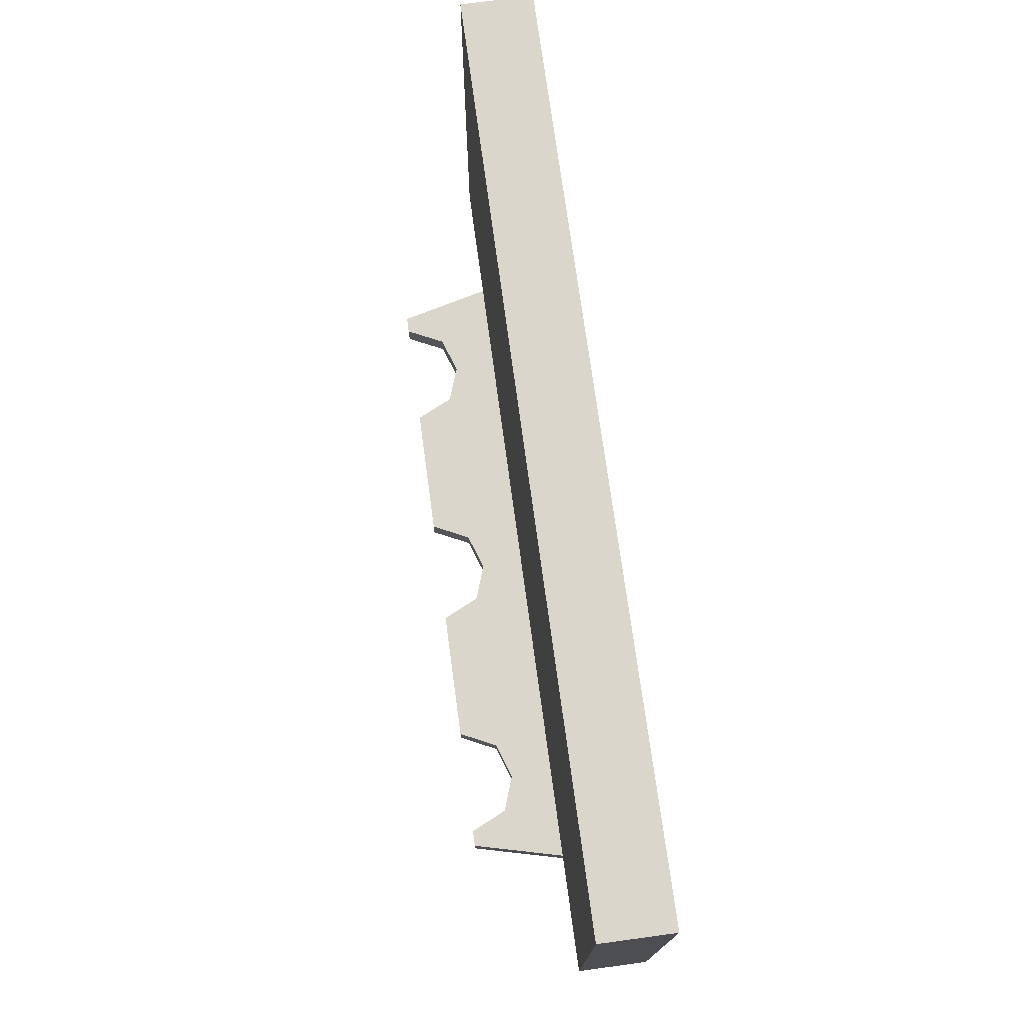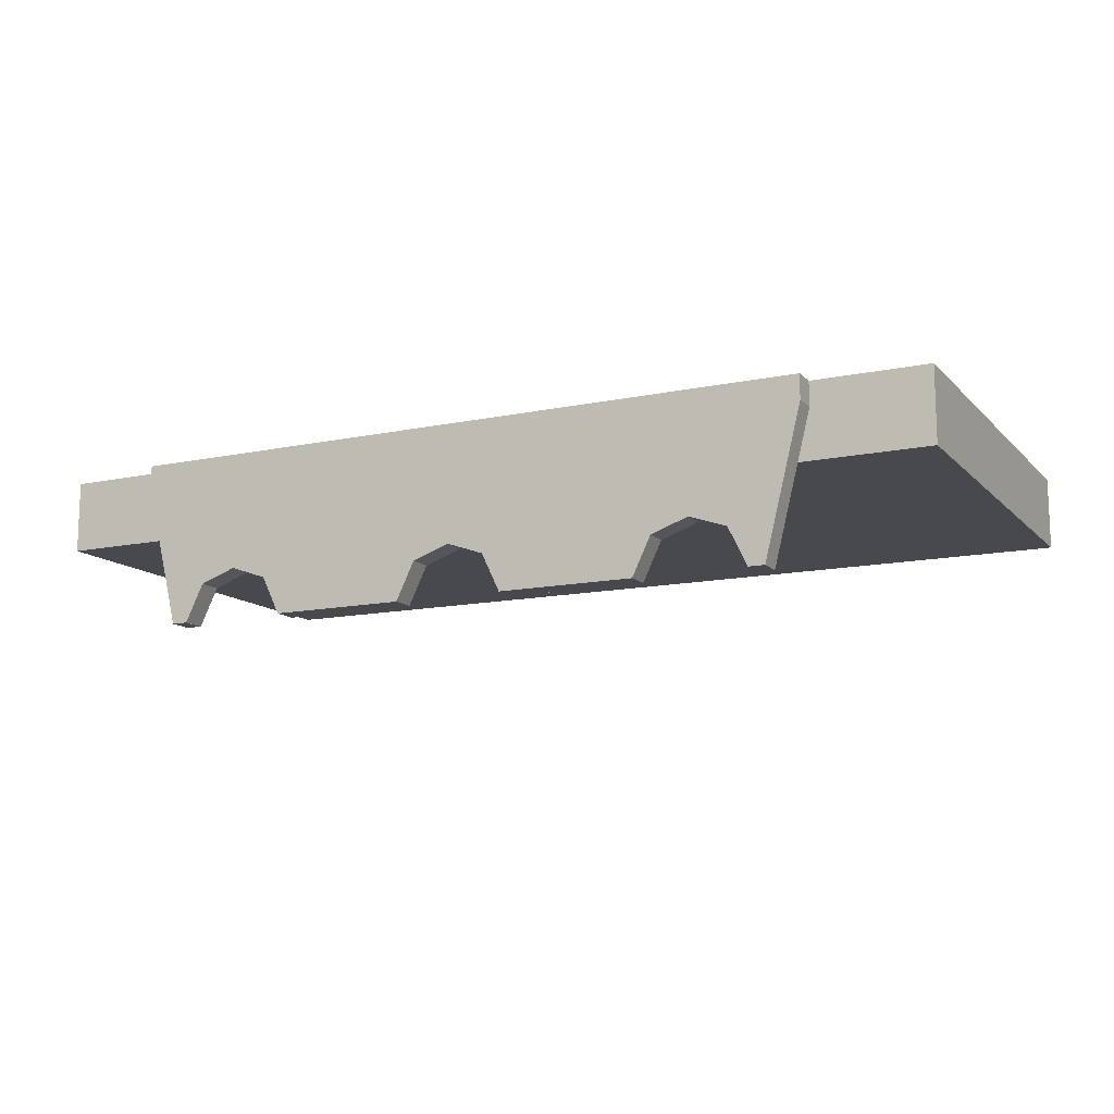
<metadata>
{"format":"obj","ext":"obj","renderer":"f3d","projection":"perspective","resolution":1024,"background":"white","views":[{"elev":73.7,"azim":82.3,"up":"+Z"},{"elev":-12.5,"azim":-153.7,"up":"+Y"}]}
</metadata>
<code>
v -1.8 0.1 0.8
v 1.8 0.1 0.8
v 1.8 0.1 -0.8
v -1.8 0.1 -0.8
v -1.8 0.1 0.8
v -1.8 0.3 0.8
v 1.8 0.3 0.8
v 1.8 0.1 0.8
v -1.8 0.1 -0.8
v -1.8 0.3 -0.8
v -1.8 0.3 0.8
v -1.8 0.1 0.8
v 1.8 0.1 -0.8
v 1.8 0.3 -0.8
v -1.8 0.3 -0.8
v -1.8 0.1 -0.8
v 1.8 0.1 0.8
v 1.8 0.3 0.8
v 1.8 0.3 -0.8
v 1.8 0.1 -0.8
v -1.9 0 0.9
v 1.9 0 0.9
v 1.9 0 -0.9
v -1.9 0 -0.9
v -1.9 0 0.9
v -1.9 0.3 0.9
v 1.9 0.3 0.9
v 1.9 0 0.9
v -1.9 0 -0.9
v -1.9 0.3 -0.9
v -1.9 0.3 0.9
v -1.9 0 0.9
v 1.9 0 0.9
v 1.9 0.3 0.9
v 1.9 0.3 -0.9
v 1.9 0 -0.9
v 1.212 0.3 0.2121
v 1.3 0.3 0
v 1.3 0.1 0
v 1.212 0.1 0.2121
v 1 0.3 0.3
v 1.212 0.3 0.2121
v 1.212 0.1 0.2121
v 1 0.1 0.3
v 0.7879 0.3 0.2121
v 1 0.3 0.3
v 1 0.1 0.3
v 0.7879 0.1 0.2121
v 0.7 0.3 0
v 0.7879 0.3 0.2121
v 0.7879 0.1 0.2121
v 0.7 0.1 0
v 0.7879 0.3 -0.2121
v 0.7 0.3 0
v 0.7 0.1 0
v 0.7879 0.1 -0.2121
v 1 0.3 -0.3
v 0.7879 0.3 -0.2121
v 0.7879 0.1 -0.2121
v 1 0.1 -0.3
v 1.212 0.3 -0.2121
v 1 0.3 -0.3
v 1 0.1 -0.3
v 1.212 0.1 -0.2121
v 1.3 0.3 0
v 1.212 0.3 -0.2121
v 1.212 0.1 -0.2121
v 1.3 0.1 0
v 1.283 0.3 0.2828
v 1.4 0.3 0
v 1.4 0.1 0
v 1.283 0.1 0.2828
v 1 0.3 0.4
v 1.283 0.3 0.2828
v 1.283 0.1 0.2828
v 1 0.1 0.4
v 0.7172 0.3 0.2828
v 1 0.3 0.4
v 1 0.1 0.4
v 0.7172 0.1 0.2828
v 0.6 0.3 0
v 0.7172 0.3 0.2828
v 0.7172 0.1 0.2828
v 0.6 0.1 0
v 0.7172 0.3 -0.2828
v 0.6 0.3 0
v 0.6 0.1 0
v 0.7172 0.1 -0.2828
v 1 0.3 -0.4
v 0.7172 0.3 -0.2828
v 0.7172 0.1 -0.2828
v 1 0.1 -0.4
v 1.283 0.3 -0.2828
v 1 0.3 -0.4
v 1 0.1 -0.4
v 1.283 0.1 -0.2828
v 1.4 0.3 0
v 1.283 0.3 -0.2828
v 1.283 0.1 -0.2828
v 1.4 0.1 0
v 1.4 0.3 0
v 1.283 0.3 0.2828
v 1.212 0.3 0.2121
v 1.3 0.3 0
v 1.283 0.3 0.2828
v 1 0.3 0.4
v 1 0.3 0.3
v 1.212 0.3 0.2121
v 1 0.3 0.4
v 0.7172 0.3 0.2828
v 0.7879 0.3 0.2121
v 1 0.3 0.3
v 0.7172 0.3 0.2828
v 0.6 0.3 0
v 0.7 0.3 0
v 0.7879 0.3 0.2121
v 0.6 0.3 0
v 0.7172 0.3 -0.2828
v 0.7879 0.3 -0.2121
v 0.7 0.3 0
v 0.7172 0.3 -0.2828
v 1 0.3 -0.4
v 1 0.3 -0.3
v 0.7879 0.3 -0.2121
v 1 0.3 -0.4
v 1.283 0.3 -0.2828
v 1.212 0.3 -0.2121
v 1 0.3 -0.3
v 1.283 0.3 -0.2828
v 1.4 0.3 0
v 1.3 0.3 0
v 1.212 0.3 -0.2121
v 0.2121 0.3 0.2121
v 0.3 0.3 0
v 0.3 0.1 0
v 0.2121 0.1 0.2121
v 0 0.3 0.3
v 0.2121 0.3 0.2121
v 0.2121 0.1 0.2121
v 0 0.1 0.3
v -0.2121 0.3 0.2121
v 0 0.3 0.3
v 0 0.1 0.3
v -0.2121 0.1 0.2121
v -0.3 0.3 0
v -0.2121 0.3 0.2121
v -0.2121 0.1 0.2121
v -0.3 0.1 0
v -0.2121 0.3 -0.2121
v -0.3 0.3 0
v -0.3 0.1 0
v -0.2121 0.1 -0.2121
v 0 0.3 -0.3
v -0.2121 0.3 -0.2121
v -0.2121 0.1 -0.2121
v 0 0.1 -0.3
v 0.2121 0.3 -0.2121
v 0 0.3 -0.3
v 0 0.1 -0.3
v 0.2121 0.1 -0.2121
v 0.3 0.3 0
v 0.2121 0.3 -0.2121
v 0.2121 0.1 -0.2121
v 0.3 0.1 0
v 0.2828 0.3 0.2828
v 0.4 0.3 0
v 0.4 0.1 0
v 0.2828 0.1 0.2828
v 0 0.3 0.4
v 0.2828 0.3 0.2828
v 0.2828 0.1 0.2828
v 0 0.1 0.4
v -0.2828 0.3 0.2828
v 0 0.3 0.4
v 0 0.1 0.4
v -0.2828 0.1 0.2828
v -0.4 0.3 0
v -0.2828 0.3 0.2828
v -0.2828 0.1 0.2828
v -0.4 0.1 0
v -0.2828 0.3 -0.2828
v -0.4 0.3 0
v -0.4 0.1 0
v -0.2828 0.1 -0.2828
v 0 0.3 -0.4
v -0.2828 0.3 -0.2828
v -0.2828 0.1 -0.2828
v 0 0.1 -0.4
v 0.2828 0.3 -0.2828
v 0 0.3 -0.4
v 0 0.1 -0.4
v 0.2828 0.1 -0.2828
v 0.4 0.3 0
v 0.2828 0.3 -0.2828
v 0.2828 0.1 -0.2828
v 0.4 0.1 0
v 0.4 0.3 0
v 0.2828 0.3 0.2828
v 0.2121 0.3 0.2121
v 0.3 0.3 0
v 0.2828 0.3 0.2828
v 0 0.3 0.4
v 0 0.3 0.3
v 0.2121 0.3 0.2121
v 0 0.3 0.4
v -0.2828 0.3 0.2828
v -0.2121 0.3 0.2121
v 0 0.3 0.3
v -0.2828 0.3 0.2828
v -0.4 0.3 0
v -0.3 0.3 0
v -0.2121 0.3 0.2121
v -0.4 0.3 0
v -0.2828 0.3 -0.2828
v -0.2121 0.3 -0.2121
v -0.3 0.3 0
v -0.2828 0.3 -0.2828
v 0 0.3 -0.4
v 0 0.3 -0.3
v -0.2121 0.3 -0.2121
v 0 0.3 -0.4
v 0.2828 0.3 -0.2828
v 0.2121 0.3 -0.2121
v 0 0.3 -0.3
v 0.2828 0.3 -0.2828
v 0.4 0.3 0
v 0.3 0.3 0
v 0.2121 0.3 -0.2121
v -0.7879 0.3 0.2121
v -0.7 0.3 0
v -0.7 0.1 0
v -0.7879 0.1 0.2121
v -1 0.3 0.3
v -0.7879 0.3 0.2121
v -0.7879 0.1 0.2121
v -1 0.1 0.3
v -1.212 0.3 0.2121
v -1 0.3 0.3
v -1 0.1 0.3
v -1.212 0.1 0.2121
v -1.3 0.3 0
v -1.212 0.3 0.2121
v -1.212 0.1 0.2121
v -1.3 0.1 0
v -1.212 0.3 -0.2121
v -1.3 0.3 0
v -1.3 0.1 0
v -1.212 0.1 -0.2121
v -1 0.3 -0.3
v -1.212 0.3 -0.2121
v -1.212 0.1 -0.2121
v -1 0.1 -0.3
v -0.7879 0.3 -0.2121
v -1 0.3 -0.3
v -1 0.1 -0.3
v -0.7879 0.1 -0.2121
v -0.7 0.3 0
v -0.7879 0.3 -0.2121
v -0.7879 0.1 -0.2121
v -0.7 0.1 0
v -0.7172 0.3 0.2828
v -0.6 0.3 0
v -0.6 0.1 0
v -0.7172 0.1 0.2828
v -1 0.3 0.4
v -0.7172 0.3 0.2828
v -0.7172 0.1 0.2828
v -1 0.1 0.4
v -1.283 0.3 0.2828
v -1 0.3 0.4
v -1 0.1 0.4
v -1.283 0.1 0.2828
v -1.4 0.3 0
v -1.283 0.3 0.2828
v -1.283 0.1 0.2828
v -1.4 0.1 0
v -1.283 0.3 -0.2828
v -1.4 0.3 0
v -1.4 0.1 0
v -1.283 0.1 -0.2828
v -1 0.3 -0.4
v -1.283 0.3 -0.2828
v -1.283 0.1 -0.2828
v -1 0.1 -0.4
v -0.7172 0.3 -0.2828
v -1 0.3 -0.4
v -1 0.1 -0.4
v -0.7172 0.1 -0.2828
v -0.6 0.3 0
v -0.7172 0.3 -0.2828
v -0.7172 0.1 -0.2828
v -0.6 0.1 0
v -0.6 0.3 0
v -0.7172 0.3 0.2828
v -0.7879 0.3 0.2121
v -0.7 0.3 0
v -0.7172 0.3 0.2828
v -1 0.3 0.4
v -1 0.3 0.3
v -0.7879 0.3 0.2121
v -1 0.3 0.4
v -1.283 0.3 0.2828
v -1.212 0.3 0.2121
v -1 0.3 0.3
v -1.283 0.3 0.2828
v -1.4 0.3 0
v -1.3 0.3 0
v -1.212 0.3 0.2121
v -1.4 0.3 0
v -1.283 0.3 -0.2828
v -1.212 0.3 -0.2121
v -1.3 0.3 0
v -1.283 0.3 -0.2828
v -1 0.3 -0.4
v -1 0.3 -0.3
v -1.212 0.3 -0.2121
v -1 0.3 -0.4
v -0.7172 0.3 -0.2828
v -0.7879 0.3 -0.2121
v -1 0.3 -0.3
v -0.7172 0.3 -0.2828
v -0.6 0.3 0
v -0.7 0.3 0
v -0.7879 0.3 -0.2121
v 1.9 0.3 0.9
v 1.8 0.3 0.8
v -1.8 0.3 0.8
v -1.9 0.3 0.9
v -1.9 0.3 0.9
v -1.8 0.3 0.8
v -1.8 0.3 -0.8
v -1.9 0.3 -0.9
v 1.9 0.3 -0.9
v 1.8 0.3 -0.8
v 1.8 0.3 0.8
v 1.9 0.3 0.9
v -1.438 0.3 -0.9
v 1.438 0.3 -0.9
v 1.438 0.3 -1
v -1.438 0.3 -1
v -1.8 0.3 -0.8
v 1.8 0.3 -0.8
v 1.9 0.3 -0.9
v -1.9 0.3 -0.9
v -1.438 0.2015 -1
v -1.438 0.2015 -0.9
v -1.438 0.3 -0.9
v -1.438 0.3 -1
v -1.29 -0.3875 -1
v -1.29 -0.3875 -0.9
v -1.438 0.2015 -0.9
v -1.438 0.2015 -1
v -1.225 -0.3875 -1
v -1.225 -0.3875 -0.9
v -1.29 -0.3875 -0.9
v -1.29 -0.3875 -1
v -1.15 -0.2323 -0.9
v -0.9875 -0.1754 -0.9
v -0.9875 -0.1754 -1
v -1.15 -0.2323 -1
v -1.225 -0.3875 -0.9
v -1.15 -0.2323 -0.9
v -1.15 -0.2323 -1
v -1.225 -0.3875 -1
v -0.85 -0.2323 -0.9
v -0.7753 -0.3875 -0.9
v -0.7753 -0.3875 -1
v -0.85 -0.2323 -1
v -1.013 -0.1754 -0.9
v -0.85 -0.2323 -0.9
v -0.85 -0.2323 -1
v -1.013 -0.1754 -1
v -0.2247 -0.3875 -1
v -0.2247 -0.3875 -0.9
v -0.7753 -0.3875 -0.9
v -0.7753 -0.3875 -1
v -0.15 -0.2323 -0.9
v 0.01251 -0.1754 -0.9
v 0.01251 -0.1754 -1
v -0.15 -0.2323 -1
v -0.2246 -0.3875 -0.9
v -0.15 -0.2323 -0.9
v -0.15 -0.2323 -1
v -0.2246 -0.3875 -1
v 0.15 -0.2323 -0.9
v 0.2246 -0.3875 -0.9
v 0.2246 -0.3875 -1
v 0.15 -0.2323 -1
v -0.01251 -0.1754 -0.9
v 0.15 -0.2323 -0.9
v 0.15 -0.2323 -1
v -0.01251 -0.1754 -1
v 0.7753 -0.3875 -1
v 0.7753 -0.3875 -0.9
v 0.2247 -0.3875 -0.9
v 0.2247 -0.3875 -1
v 0.85 -0.2323 -0.9
v 1.013 -0.1754 -0.9
v 1.013 -0.1754 -1
v 0.85 -0.2323 -1
v 0.7753 -0.3875 -0.9
v 0.85 -0.2323 -0.9
v 0.85 -0.2323 -1
v 0.7753 -0.3875 -1
v 1.15 -0.2323 -0.9
v 1.225 -0.3875 -0.9
v 1.225 -0.3875 -1
v 1.15 -0.2323 -1
v 0.9875 -0.1754 -0.9
v 1.15 -0.2323 -0.9
v 1.15 -0.2323 -1
v 0.9875 -0.1754 -1
v 1.29 -0.3875 -1
v 1.29 -0.3875 -0.9
v 1.225 -0.3875 -0.9
v 1.225 -0.3875 -1
v 1.29 -0.3875 -0.9
v 1.29 -0.3875 -1
v 1.438 0.2015 -1
v 1.438 0.2015 -0.9
v 1.438 0.3 -1
v 1.438 0.3 -0.9
v 1.438 0.2015 -0.9
v 1.438 0.2015 -1
v -0.7879 -0.1628 -1
v -0.85 -0.2323 -1
v -1.013 -0.1754 -1
v -0.7879 -0.1628 -1
v -0.7753 -0.3875 -1
v -0.85 -0.2323 -1
v -1.212 -0.1629 -1
v -1.15 -0.2323 -1
v -1.225 -0.3875 -1
v -1.212 -0.1629 -1
v -0.9875 -0.1753 -1
v -1.15 -0.2323 -1
v 0.2121 -0.1628 -1
v 0.15 -0.2323 -1
v -0.01251 -0.1754 -1
v 0.2121 -0.1628 -1
v 0.2246 -0.3875 -1
v 0.15 -0.2323 -1
v -0.2122 -0.1629 -1
v -0.15 -0.2323 -1
v -0.2247 -0.3875 -1
v -0.2122 -0.1629 -1
v 0.01249 -0.1753 -1
v -0.15 -0.2323 -1
v 1.212 -0.1628 -1
v 1.15 -0.2323 -1
v 0.9875 -0.1754 -1
v 1.212 -0.1628 -1
v 1.225 -0.3875 -1
v 1.15 -0.2323 -1
v 0.7878 -0.1629 -1
v 0.85 -0.2323 -1
v 0.7753 -0.3875 -1
v 0.7878 -0.1629 -1
v 1.012 -0.1753 -1
v 0.85 -0.2323 -1
v -1.438 0.3 -1
v -1 0.3 -1
v -1 -0.1746 -1
v -1.212 -0.1628 -1
v -1.438 0.3 -1
v -1.212 -0.1628 -1
v -1.29 -0.3875 -1
v -1.438 0.2015 -1
v -1.212 -0.1628 -1
v -1.225 -0.3875 -1
v -1.29 -0.3875 -1
v -1 0.3 -1
v -0.5 0.3 -1
v -0.7878 -0.1628 -1
v -1 -0.1746 -1
v -0.7878 -0.1628 -1
v -0.5 0.3 -1
v -0.5 -0.3875 -1
v -0.7753 -0.3875 -1
v 0 -0.1746 -1
v -0.2122 -0.1628 -1
v -0.5 0.3 -1
v 0 0.3 -1
v -0.2247 -0.3875 -1
v -0.5 -0.3875 -1
v -0.5 0.3 -1
v -0.2122 -0.1628 -1
v 1.212 -0.1628 -1
v 1 -0.1746 -1
v 1 0.3 -1
v 1.438 0.3 -1
v 1.438 0.2015 -1
v 1.29 -0.3875 -1
v 1.212 -0.1628 -1
v 1.438 0.3 -1
v 1.29 -0.3875 -1
v 1.225 -0.3875 -1
v 1.212 -0.1628 -1
v 1 -0.1746 -1
v 0.7878 -0.1628 -1
v 0.5 0.3 -1
v 1 0.3 -1
v 0.7753 -0.3875 -1
v 0.5 -0.3875 -1
v 0.5 0.3 -1
v 0.7878 -0.1628 -1
v 0 0.3 -1
v 0.5 0.3 -1
v 0.2122 -0.1628 -1
v 0 -0.1746 -1
v 0.2122 -0.1628 -1
v 0.5 0.3 -1
v 0.5 -0.3875 -1
v 0.2247 -0.3875 -1
v 0.7879 -0.1628 -0.9
v 0.85 -0.2323 -0.9
v 1.013 -0.1754 -0.9
v 0.7879 -0.1628 -0.9
v 0.7753 -0.3875 -0.9
v 0.85 -0.2323 -0.9
v 1.212 -0.1629 -0.9
v 1.15 -0.2323 -0.9
v 1.225 -0.3875 -0.9
v 1.212 -0.1629 -0.9
v 0.9875 -0.1753 -0.9
v 1.15 -0.2323 -0.9
v -0.2121 -0.1628 -0.9
v -0.15 -0.2323 -0.9
v 0.01251 -0.1754 -0.9
v -0.2121 -0.1628 -0.9
v -0.2246 -0.3875 -0.9
v -0.15 -0.2323 -0.9
v 0.2122 -0.1629 -0.9
v 0.15 -0.2323 -0.9
v 0.2247 -0.3875 -0.9
v 0.2122 -0.1629 -0.9
v -0.01249 -0.1753 -0.9
v 0.15 -0.2323 -0.9
v -1.212 -0.1628 -0.9
v -1.15 -0.2323 -0.9
v -0.9875 -0.1754 -0.9
v -1.212 -0.1628 -0.9
v -1.225 -0.3875 -0.9
v -1.15 -0.2323 -0.9
v -0.7878 -0.1629 -0.9
v -0.85 -0.2323 -0.9
v -0.7753 -0.3875 -0.9
v -0.7878 -0.1629 -0.9
v -1.012 -0.1753 -0.9
v -0.85 -0.2323 -0.9
v 1.387 0 -0.9
v 1 0 -0.9
v 1 -0.1746 -0.9
v 1.212 -0.1628 -0.9
v 1.387 0 -0.9
v 1.212 -0.1628 -0.9
v 1.225 -0.3875 -0.9
v 1.29 -0.3875 -0.9
v -1.212 -0.1628 -0.9
v -1 -0.1746 -0.9
v -1 0 -0.9
v -1.387 0 -0.9
v -1.29 -0.3875 -0.9
v -1.225 -0.3875 -0.9
v -1.212 -0.1628 -0.9
v -1.387 0 -0.9
v 1 0 -0.9
v 0.5 0 -0.9
v 0.7878 -0.1628 -0.9
v 1 -0.1746 -0.9
v 0.7878 -0.1628 -0.9
v 0.5 0 -0.9
v 0.5 -0.3875 -0.9
v 0.7753 -0.3875 -0.9
v 0 -0.1746 -0.9
v 0.2122 -0.1628 -0.9
v 0.5 0 -0.9
v 0 0 -0.9
v 0.2247 -0.3875 -0.9
v 0.5 -0.3875 -0.9
v 0.5 0 -0.9
v 0.2122 -0.1628 -0.9
v -1 -0.1746 -0.9
v -0.7878 -0.1628 -0.9
v -0.5 0 -0.9
v -1 0 -0.9
v -0.7753 -0.3875 -0.9
v -0.5 -0.3875 -0.9
v -0.5 0 -0.9
v -0.7878 -0.1628 -0.9
v 0 0 -0.9
v -0.5 0 -0.9
v -0.2122 -0.1628 -0.9
v 0 -0.1746 -0.9
v -0.2122 -0.1628 -0.9
v -0.5 0 -0.9
v -0.5 -0.3875 -0.9
v -0.2247 -0.3875 -0.9
v 1.9 0.2015 -0.9
v 1.438 0.2015 -0.9
v 1.438 0.3 -0.9
v 1.9 0.3 -0.9
v 1.9 0 -0.9
v 1.387 0 -0.9
v 1.438 0.2015 -0.9
v 1.9 0.2015 -0.9
v -1.9 0.3 -0.9
v -1.438 0.3 -0.9
v -1.438 0.2015 -0.9
v -1.9 0.2015 -0.9
v -1.9 0.2015 -0.9
v -1.438 0.2015 -0.9
v -1.387 0 -0.9
v -1.9 0 -0.9
g mesh3704812
f 1 2 3
f 3 4 1
f 5 6 7
f 7 8 5
f 9 10 11
f 11 12 9
f 13 14 15
f 15 16 13
f 17 18 19
f 19 20 17
g mesh3704814
f 21 23 22
f 23 21 24
f 25 27 26
f 27 25 28
f 29 31 30
f 31 29 32
f 33 35 34
f 35 33 36
g mesh3704821
f 37 38 39
f 39 40 37
f 41 42 43
f 43 44 41
f 45 46 47
f 47 48 45
f 49 50 51
f 51 52 49
f 53 54 55
f 55 56 53
f 57 58 59
f 59 60 57
f 61 62 63
f 63 64 61
f 65 66 67
f 67 68 65
g mesh3704823
f 69 71 70
f 71 69 72
f 73 75 74
f 75 73 76
f 77 79 78
f 79 77 80
f 81 83 82
f 83 81 84
f 85 87 86
f 87 85 88
f 89 91 90
f 91 89 92
f 93 95 94
f 95 93 96
f 97 99 98
f 99 97 100
g mesh3704825
f 101 103 102
f 103 101 104
f 105 107 106
f 107 105 108
f 109 111 110
f 111 109 112
f 113 115 114
f 115 113 116
f 117 119 118
f 119 117 120
f 121 123 122
f 123 121 124
f 125 127 126
f 127 125 128
f 129 131 130
f 131 129 132
g mesh3704833
f 133 134 135
f 135 136 133
f 137 138 139
f 139 140 137
f 141 142 143
f 143 144 141
f 145 146 147
f 147 148 145
f 149 150 151
f 151 152 149
f 153 154 155
f 155 156 153
f 157 158 159
f 159 160 157
f 161 162 163
f 163 164 161
g mesh3704835
f 165 167 166
f 167 165 168
f 169 171 170
f 171 169 172
f 173 175 174
f 175 173 176
f 177 179 178
f 179 177 180
f 181 183 182
f 183 181 184
f 185 187 186
f 187 185 188
f 189 191 190
f 191 189 192
f 193 195 194
f 195 193 196
g mesh3704837
f 197 199 198
f 199 197 200
f 201 203 202
f 203 201 204
f 205 207 206
f 207 205 208
f 209 211 210
f 211 209 212
f 213 215 214
f 215 213 216
f 217 219 218
f 219 217 220
f 221 223 222
f 223 221 224
f 225 227 226
f 227 225 228
g mesh3704845
f 229 230 231
f 231 232 229
f 233 234 235
f 235 236 233
f 237 238 239
f 239 240 237
f 241 242 243
f 243 244 241
f 245 246 247
f 247 248 245
f 249 250 251
f 251 252 249
f 253 254 255
f 255 256 253
f 257 258 259
f 259 260 257
g mesh3704847
f 261 263 262
f 263 261 264
f 265 267 266
f 267 265 268
f 269 271 270
f 271 269 272
f 273 275 274
f 275 273 276
f 277 279 278
f 279 277 280
f 281 283 282
f 283 281 284
f 285 287 286
f 287 285 288
f 289 291 290
f 291 289 292
g mesh3704849
f 293 295 294
f 295 293 296
f 297 299 298
f 299 297 300
f 301 303 302
f 303 301 304
f 305 307 306
f 307 305 308
f 309 311 310
f 311 309 312
f 313 315 314
f 315 313 316
f 317 319 318
f 319 317 320
f 321 323 322
f 323 321 324
f 325 326 327
f 327 328 325
f 329 330 331
f 331 332 329
f 333 334 335
f 335 336 333
f 337 338 339
f 339 340 337
f 341 342 343
f 343 344 341
f 345 346 347
f 347 348 345
f 349 350 351
f 351 352 349
f 353 354 355
f 355 356 353
g mesh3704864
f 357 359 358
f 359 357 360
f 361 363 362
f 363 361 364
g mesh3704866
f 365 367 366
f 367 365 368
f 369 371 370
f 371 369 372
f 373 374 375
f 375 376 373
g mesh3704868
f 377 379 378
f 379 377 380
f 381 383 382
f 383 381 384
g mesh3704870
f 385 387 386
f 387 385 388
f 389 391 390
f 391 389 392
f 393 394 395
f 395 396 393
g mesh3704872
f 397 399 398
f 399 397 400
f 401 403 402
f 403 401 404
g mesh3704874
f 405 407 406
f 407 405 408
f 409 411 410
f 411 409 412
f 413 414 415
f 415 416 413
f 417 418 419
f 419 420 417
f 421 422 423
f 423 424 421
g mesh3704876
f 425 426 427
f 428 429 430
g mesh3704878
f 431 432 433
f 434 435 436
g mesh3704880
f 437 438 439
f 440 441 442
g mesh3704882
f 443 444 445
f 446 447 448
g mesh3704884
f 449 450 451
f 452 453 454
g mesh3704886
f 455 456 457
f 458 459 460
f 461 462 463
f 463 464 461
f 465 466 467
f 467 468 465
f 469 470 471
f 472 473 474
f 474 475 472
f 476 477 478
f 478 479 476
f 480 481 482
f 482 483 480
f 484 485 486
f 486 487 484
f 488 489 490
f 490 491 488
f 492 493 494
f 494 495 492
f 496 497 498
f 499 500 501
f 501 502 499
f 503 504 505
f 505 506 503
f 507 508 509
f 509 510 507
f 511 512 513
f 513 514 511
g mesh3704888
f 515 516 517
f 518 519 520
g mesh3704890
f 521 522 523
f 524 525 526
g mesh3704892
f 527 528 529
f 530 531 532
g mesh3704894
f 533 534 535
f 536 537 538
g mesh3704896
f 539 540 541
f 542 543 544
g mesh3704898
f 545 546 547
f 548 549 550
f 551 552 553
f 553 554 551
f 555 556 557
f 557 558 555
f 559 560 561
f 561 562 559
f 563 564 565
f 565 566 563
f 567 568 569
f 569 570 567
f 571 572 573
f 573 574 571
f 575 576 577
f 577 578 575
f 579 580 581
f 581 582 579
f 583 584 585
f 585 586 583
f 587 588 589
f 589 590 587
f 591 592 593
f 593 594 591
f 595 596 597
f 597 598 595
f 599 600 601
f 601 602 599
f 603 604 605
f 605 606 603
f 607 608 609
f 609 610 607
f 611 612 613
f 613 614 611

</code>
